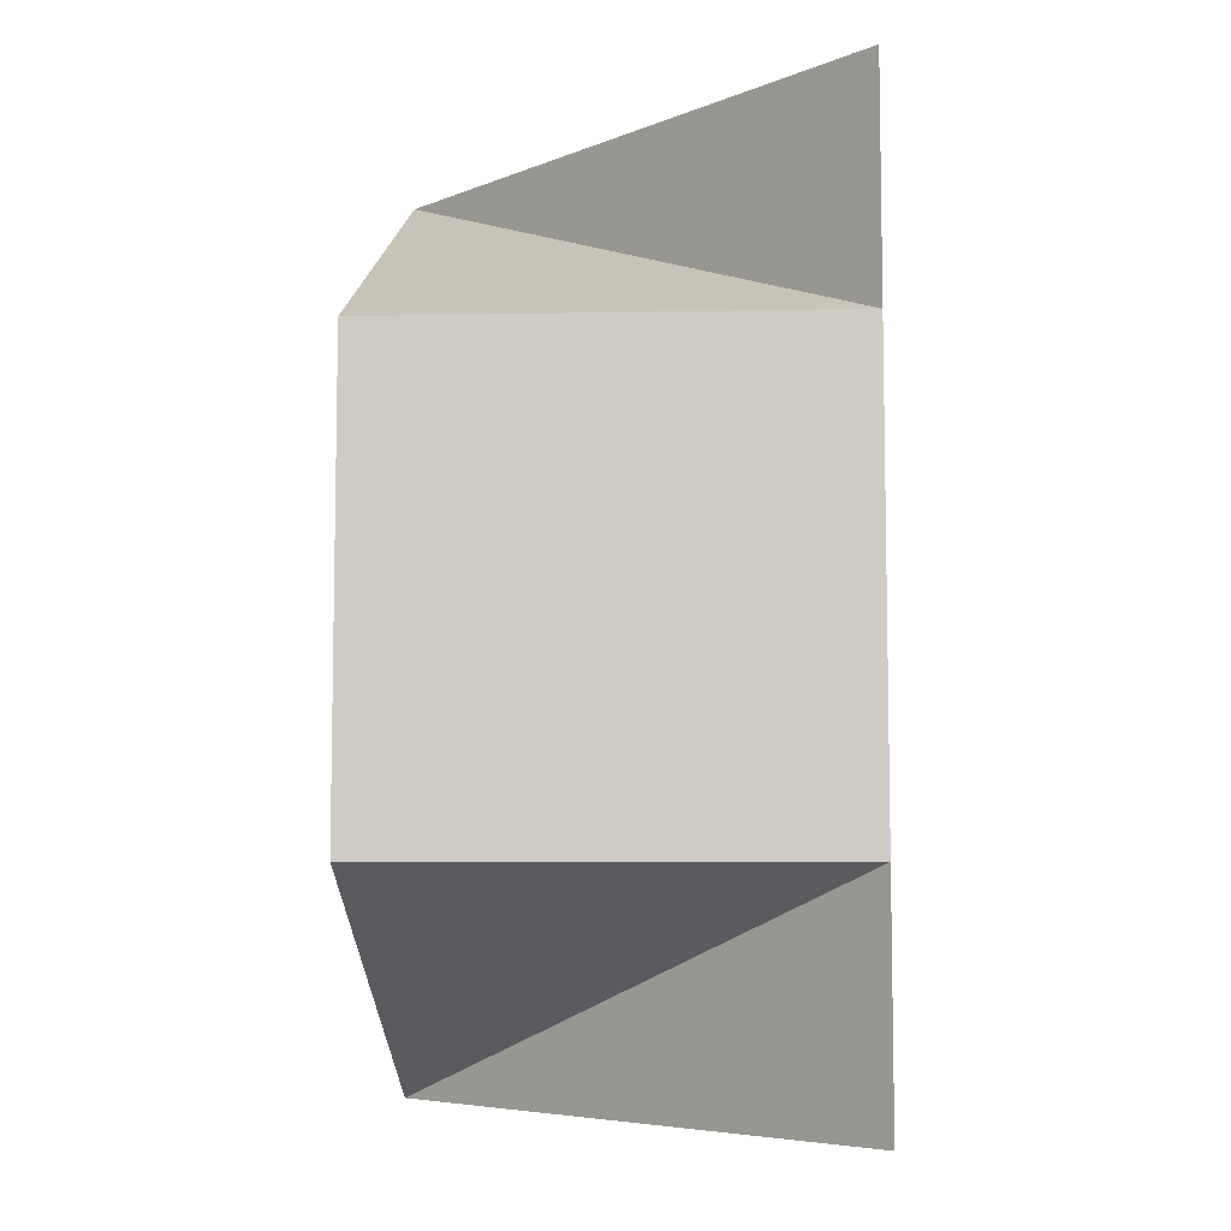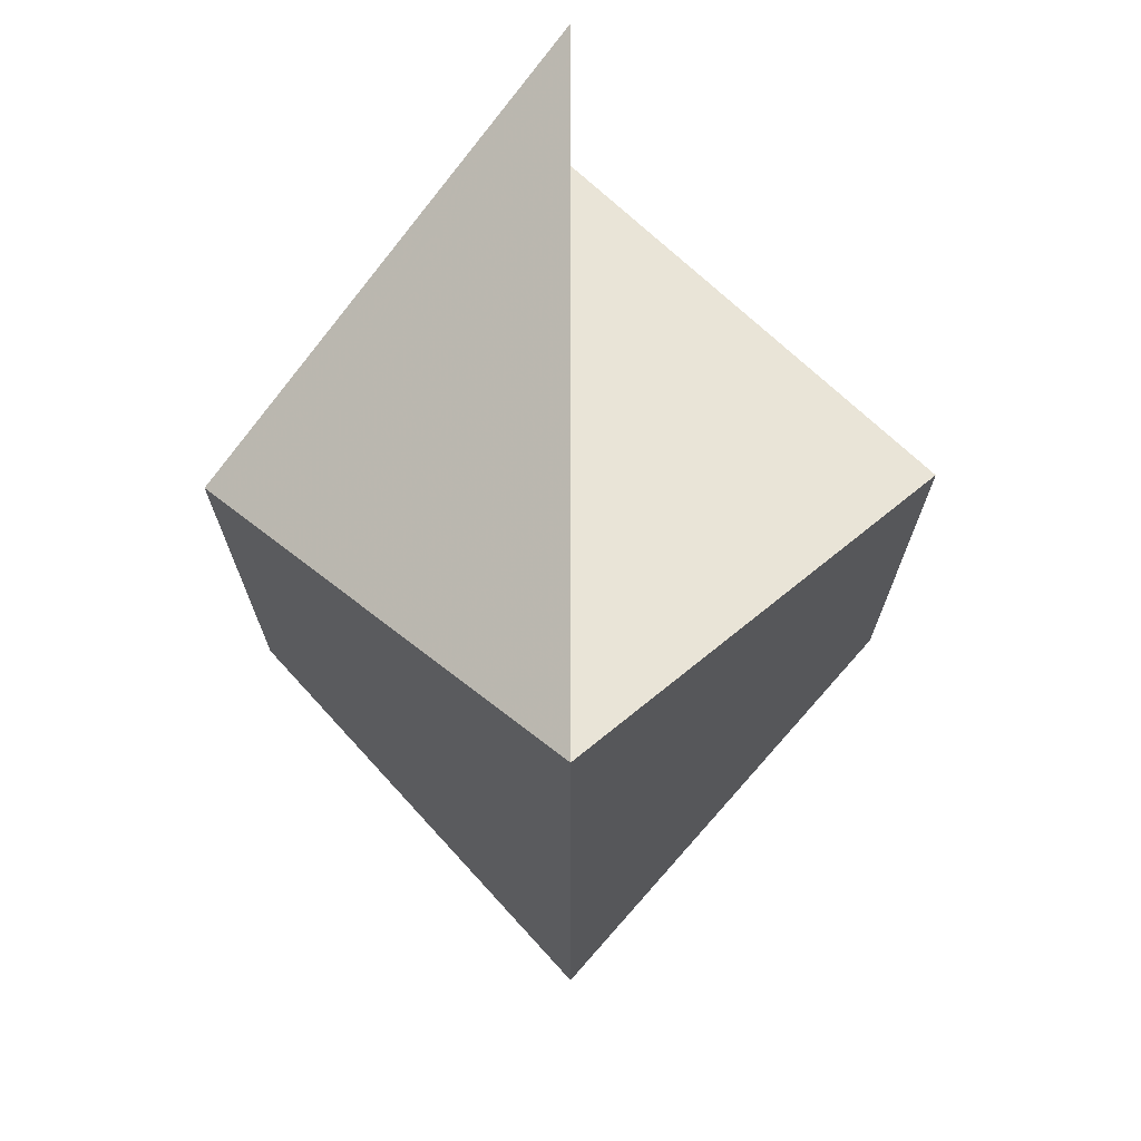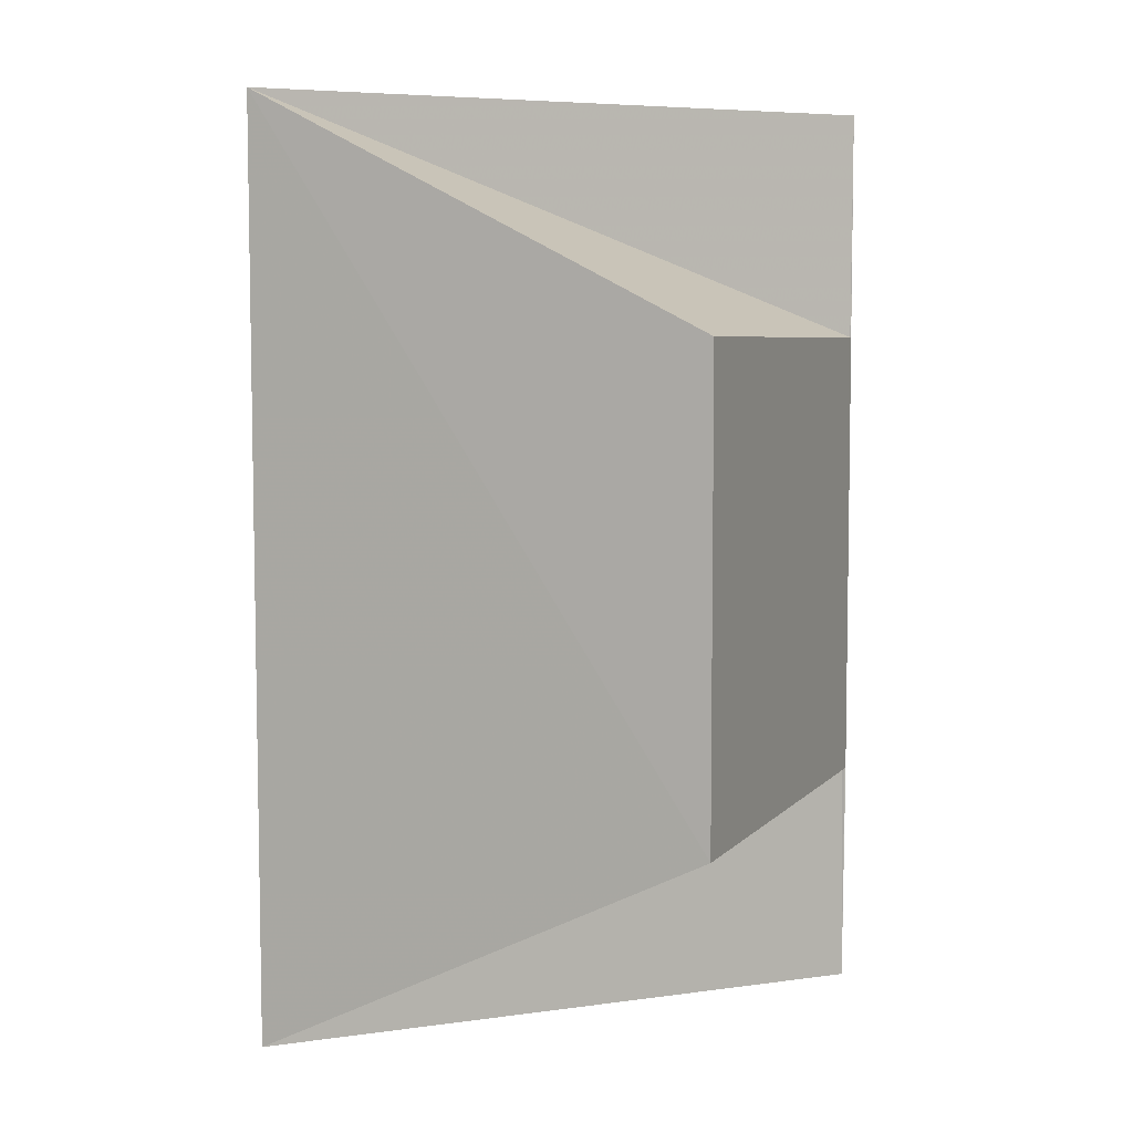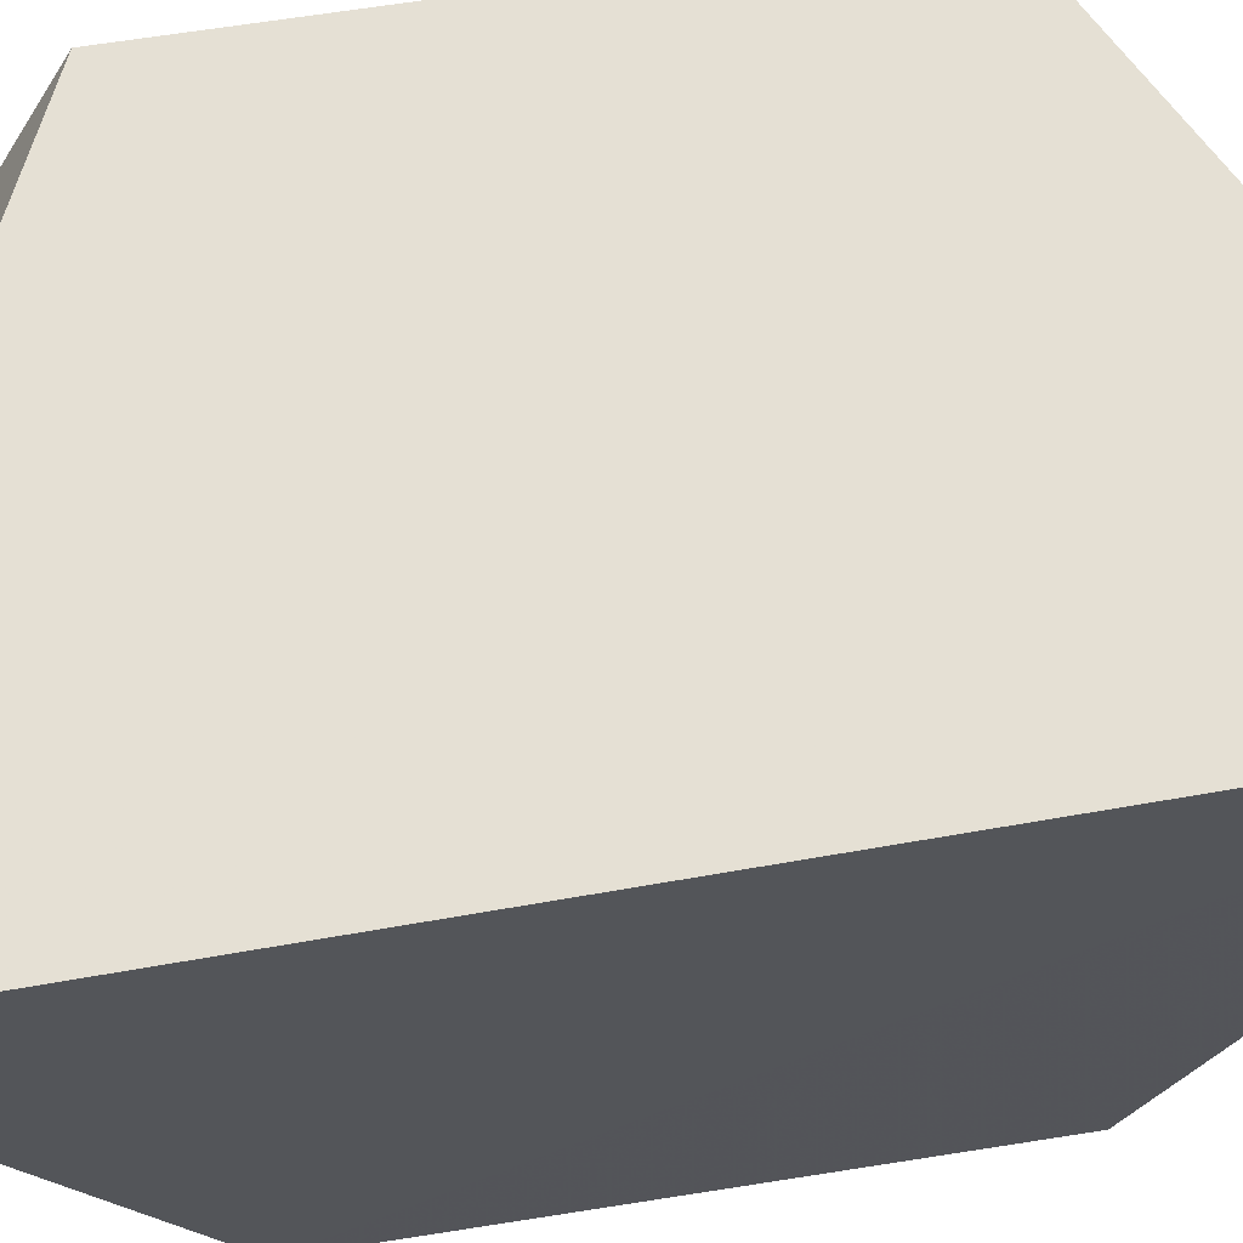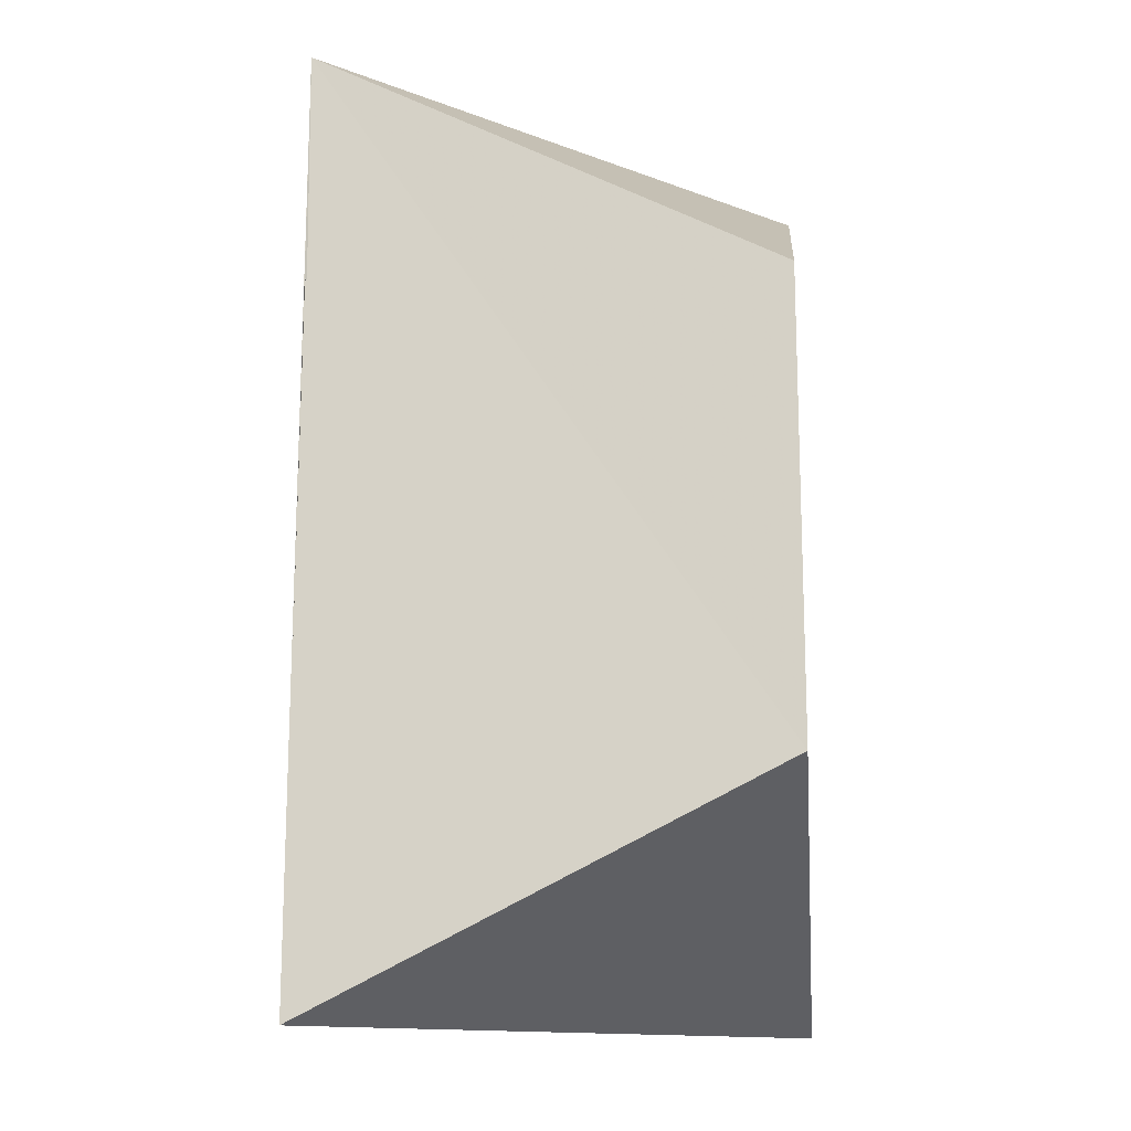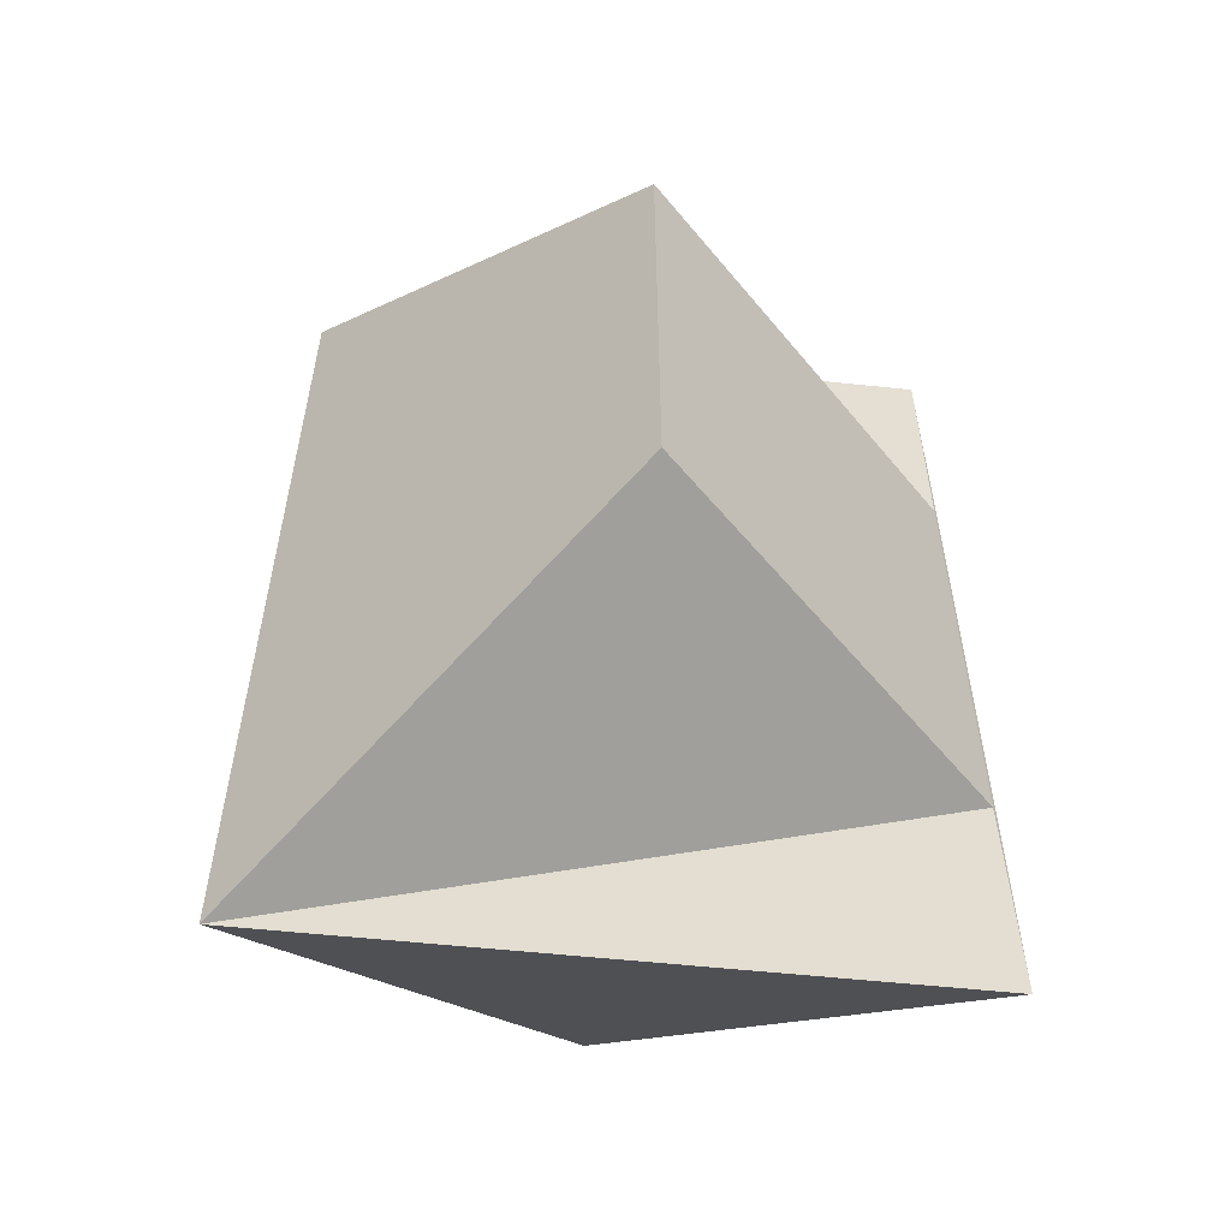
<metadata>
{"format":"obj","ext":"obj","renderer":"f3d","projection":"perspective","resolution":1024,"background":"white","views":[{"elev":-6.7,"azim":3.2,"up":"+Z"},{"elev":69.3,"azim":-135.8,"up":"+Z"},{"elev":5.9,"azim":-67.7,"up":"+Z"},{"elev":65.2,"azim":-99.7,"up":"+Y"},{"elev":-14.2,"azim":95.7,"up":"+Z"},{"elev":-54.0,"azim":-50.4,"up":"+Z"}]}
</metadata>
<code>
o 5247
v 2175 1862 8.284
v 2175 1862 8.279
v 2175 1862 8.284
v 2175 1862 8.264
v 2175 1862 8.284
v 2175 1862 8.279
v 2175 1862 8.269
v 2175 1862 8.279
v 2175 1862 8.284
v 2175 1862 8.279
v 2175 1862 8.269
v 2175 1862 8.264
v 2175 1862 8.279
v 2175 1862 8.269
v 2175 1862 8.269
v 2175 1862 8.264
v 2175 1862 8.264
v 2175 1862 8.264
v 2175 1862 8.269
v 2175 1862 8.284
v 2175 1862 8.264
v 2175 1862 8.269
v 2175 1862 8.279
v 2175 1862 8.264
f 1 2 3
f 4 5 2
f 3 6 1
f 3 7 8
f 6 9 10
f 11 9 12
f 11 6 13
f 6 14 15
f 16 15 11
f 15 17 18
f 19 18 17
f 20 21 19
f 20 22 23
f 24 23 22

</code>
